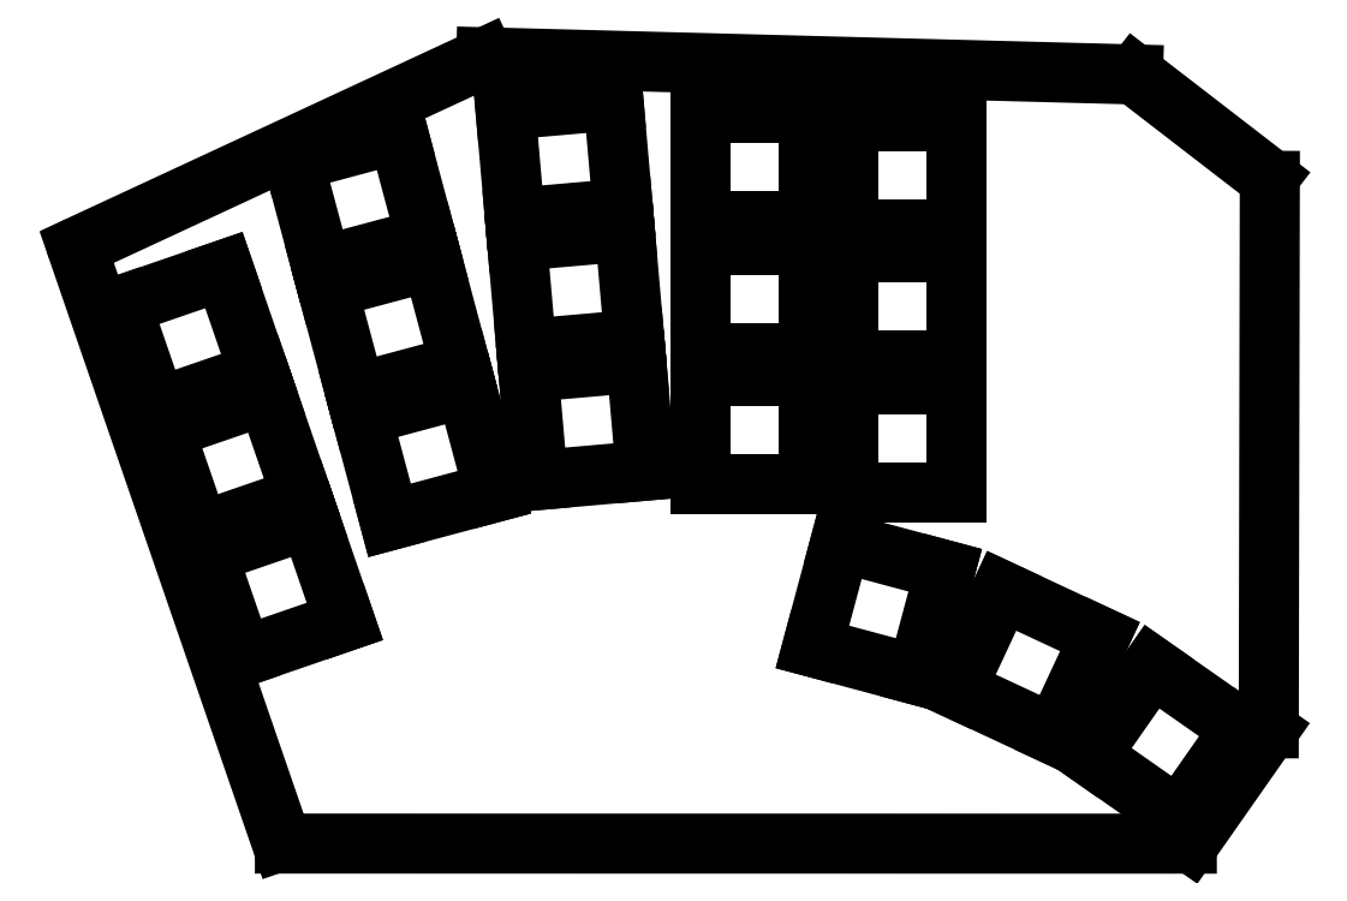
<metadata>
{"format":"dxf","ext":"dxf","renderer":"ezdxf+matplotlib","layout":"modelspace","background":"white","min_lineweight":24,"dpi":150}
</metadata>
<code>
0
SECTION
2
ENTITIES
0
LINE
8
0
10
112.1
20
-33.98
11
-4.378
21
-33.97
0
LINE
8
0
10
-4.851
20
-33.63
11
-31.12
21
42.67
0
LINE
8
0
10
-30.86
20
43.28
11
21.4
21
67.55
0
LINE
8
0
10
21.62
20
67.6
11
105.2
21
65.39
0
LINE
8
0
10
105.5
20
65.29
11
122.6
21
52.04
0
LINE
8
0
10
122.8
20
51.64
11
122.7
21
-19.07
0
LINE
8
0
10
122.6
20
-19.36
11
112.5
21
-33.76
0
ARC
8
0
10
-4.378
20
-33.47
40
0.5
50
199
51
270
0
ARC
8
0
10
-30.65
20
42.83
40
0.5
50
114.9
51
199
0
ARC
8
0
10
21.61
20
67.1
40
0.5
50
88.49
51
114.9
0
ARC
8
0
10
105.1
20
64.9
40
0.5
50
52.35
51
88.49
0
ARC
8
0
10
122.3
20
51.65
40
0.5
50
359.9
51
52.35
0
ARC
8
0
10
122.2
20
-19.07
40
0.5
50
325
51
359.9
0
ARC
8
0
10
112.1
20
-33.48
40
0.5
50
270
51
325
0
LINE
8
0
10
-9.874
20
-9.824
11
3.363
21
-5.266
0
LINE
8
0
10
3.363
20
-5.266
11
-1.195
21
7.971
0
LINE
8
0
10
-1.195
20
7.971
11
-14.43
21
3.413
0
LINE
8
0
10
-14.43
20
3.413
11
-9.874
21
-9.824
0
LINE
8
0
10
-15.41
20
6.25
11
-2.172
21
10.81
0
LINE
8
0
10
-2.172
20
10.81
11
-6.73
21
24.05
0
LINE
8
0
10
-6.73
20
24.05
11
-19.97
21
19.49
0
LINE
8
0
10
-19.97
20
19.49
11
-15.41
21
6.25
0
LINE
8
0
10
-20.94
20
22.32
11
-7.706
21
26.88
0
LINE
8
0
10
-7.706
20
26.88
11
-12.26
21
40.12
0
LINE
8
0
10
-12.26
20
40.12
11
-25.5
21
35.56
0
LINE
8
0
10
-25.5
20
35.56
11
-20.94
21
22.32
0
LINE
8
0
10
9.142
20
7.791
11
22.66
21
11.41
0
LINE
8
0
10
22.66
20
11.41
11
19.04
21
24.94
0
LINE
8
0
10
19.04
20
24.94
11
5.518
21
21.31
0
LINE
8
0
10
5.518
20
21.31
11
9.142
21
7.791
0
LINE
8
0
10
4.742
20
24.21
11
18.26
21
27.83
0
LINE
8
0
10
18.26
20
27.83
11
14.64
21
41.36
0
LINE
8
0
10
14.64
20
41.36
11
1.118
21
37.73
0
LINE
8
0
10
1.118
20
37.73
11
4.742
21
24.21
0
LINE
8
0
10
0.3417
20
40.63
11
13.86
21
44.26
0
LINE
8
0
10
13.86
20
44.26
11
10.24
21
57.78
0
LINE
8
0
10
10.24
20
57.78
11
-3.282
21
54.16
0
LINE
8
0
10
-3.282
20
54.16
11
0.3417
21
40.63
0
LINE
8
0
10
28.29
20
12.99
11
42.24
21
14.21
0
LINE
8
0
10
42.24
20
14.21
11
41.02
21
28.15
0
LINE
8
0
10
41.02
20
28.15
11
27.07
21
26.93
0
LINE
8
0
10
27.07
20
26.93
11
28.29
21
12.99
0
LINE
8
0
10
26.81
20
29.92
11
40.76
21
31.14
0
LINE
8
0
10
40.76
20
31.14
11
39.54
21
45.09
0
LINE
8
0
10
39.54
20
45.09
11
25.59
21
43.87
0
LINE
8
0
10
25.59
20
43.87
11
26.81
21
29.92
0
LINE
8
0
10
25.33
20
46.86
11
39.28
21
48.08
0
LINE
8
0
10
39.28
20
48.08
11
38.06
21
62.03
0
LINE
8
0
10
38.06
20
62.03
11
24.11
21
60.81
0
LINE
8
0
10
24.11
20
60.81
11
25.33
21
46.86
0
LINE
8
0
10
49.32
20
12.39
11
63.32
21
12.39
0
LINE
8
0
10
63.32
20
12.39
11
63.32
21
26.39
0
LINE
8
0
10
63.32
20
26.39
11
49.32
21
26.39
0
LINE
8
0
10
49.32
20
26.39
11
49.32
21
12.39
0
LINE
8
0
10
49.32
20
29.39
11
63.32
21
29.39
0
LINE
8
0
10
63.32
20
29.39
11
63.32
21
43.39
0
LINE
8
0
10
63.32
20
43.39
11
49.32
21
43.39
0
LINE
8
0
10
49.32
20
43.39
11
49.32
21
29.39
0
LINE
8
0
10
49.32
20
46.39
11
63.32
21
46.39
0
LINE
8
0
10
63.32
20
46.39
11
63.32
21
60.39
0
LINE
8
0
10
63.32
20
60.39
11
49.32
21
60.39
0
LINE
8
0
10
49.32
20
60.39
11
49.32
21
46.39
0
LINE
8
0
10
68.32
20
11.39
11
82.32
21
11.39
0
LINE
8
0
10
82.32
20
11.39
11
82.32
21
25.39
0
LINE
8
0
10
82.32
20
25.39
11
68.32
21
25.39
0
LINE
8
0
10
68.32
20
25.39
11
68.32
21
11.39
0
LINE
8
0
10
68.32
20
28.39
11
82.32
21
28.39
0
LINE
8
0
10
82.32
20
28.39
11
82.32
21
42.39
0
LINE
8
0
10
82.32
20
42.39
11
68.32
21
42.39
0
LINE
8
0
10
68.32
20
42.39
11
68.32
21
28.39
0
LINE
8
0
10
68.32
20
45.39
11
82.32
21
45.39
0
LINE
8
0
10
82.32
20
45.39
11
82.32
21
59.39
0
LINE
8
0
10
82.32
20
59.39
11
68.32
21
59.39
0
LINE
8
0
10
68.32
20
59.39
11
68.32
21
45.39
0
LINE
8
0
10
63.75
20
-8.559
11
77.27
21
-12.18
0
LINE
8
0
10
77.27
20
-12.18
11
80.9
21
1.34
0
LINE
8
0
10
80.9
20
1.34
11
67.37
21
4.964
0
LINE
8
0
10
67.37
20
4.964
11
63.75
21
-8.559
0
LINE
8
0
10
82.28
20
-14.01
11
94.97
21
-19.92
0
LINE
8
0
10
94.97
20
-19.92
11
100.9
21
-7.234
0
LINE
8
0
10
100.9
20
-7.234
11
88.2
21
-1.317
0
LINE
8
0
10
88.2
20
-1.317
11
82.28
21
-14.01
0
LINE
8
0
10
99.58
20
-22.59
11
111.1
21
-30.62
0
LINE
8
0
10
111.1
20
-30.62
11
119.1
21
-19.15
0
LINE
8
0
10
119.1
20
-19.15
11
107.6
21
-11.12
0
LINE
8
0
10
107.6
20
-11.12
11
99.58
21
-22.59
0
ENDSEC
0
EOF

</code>
